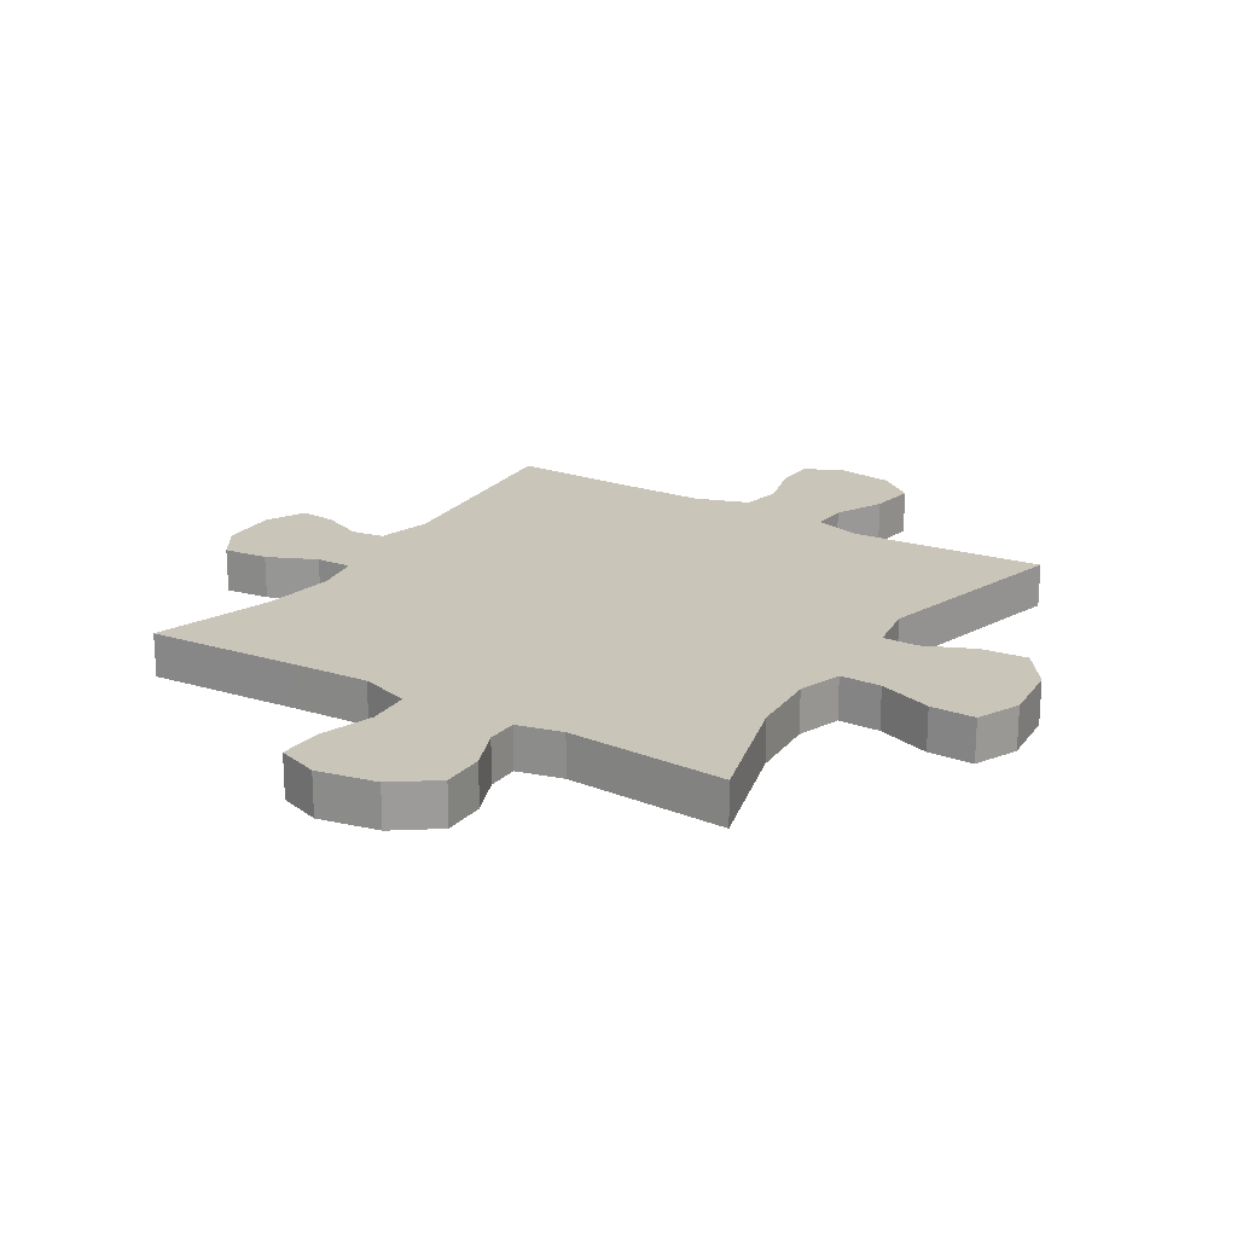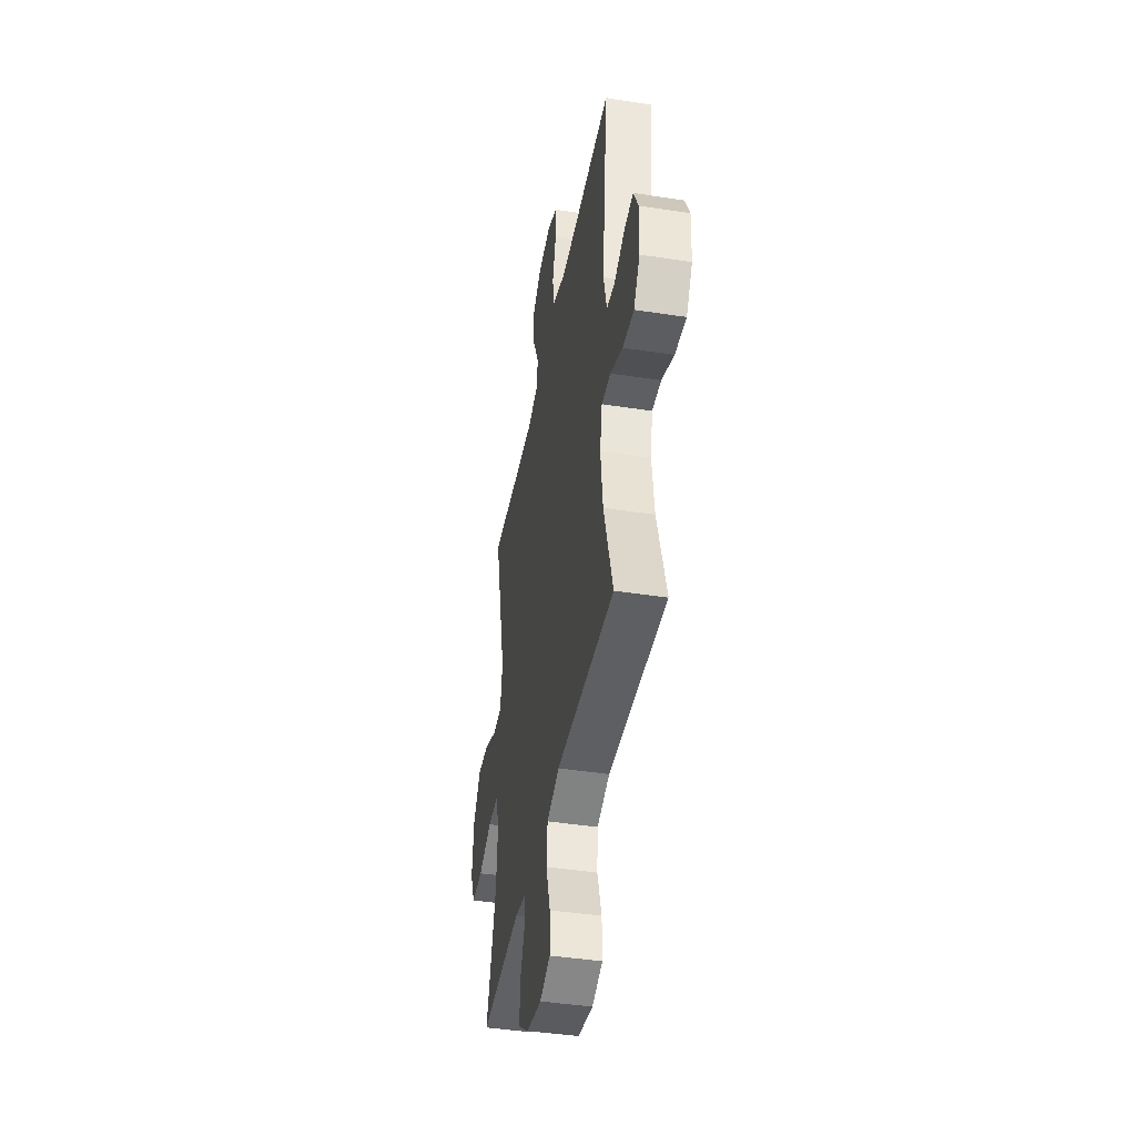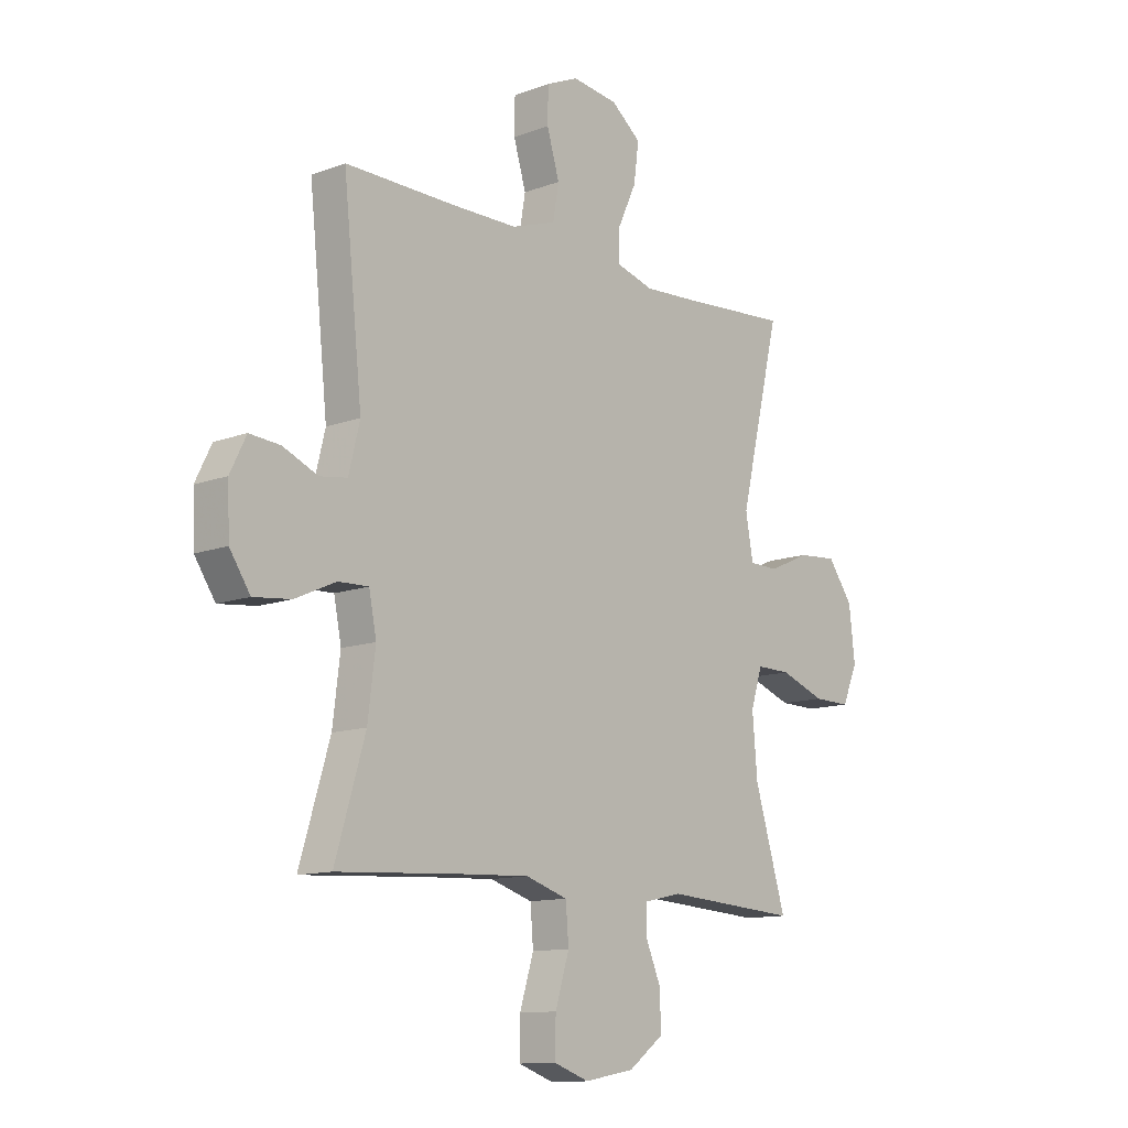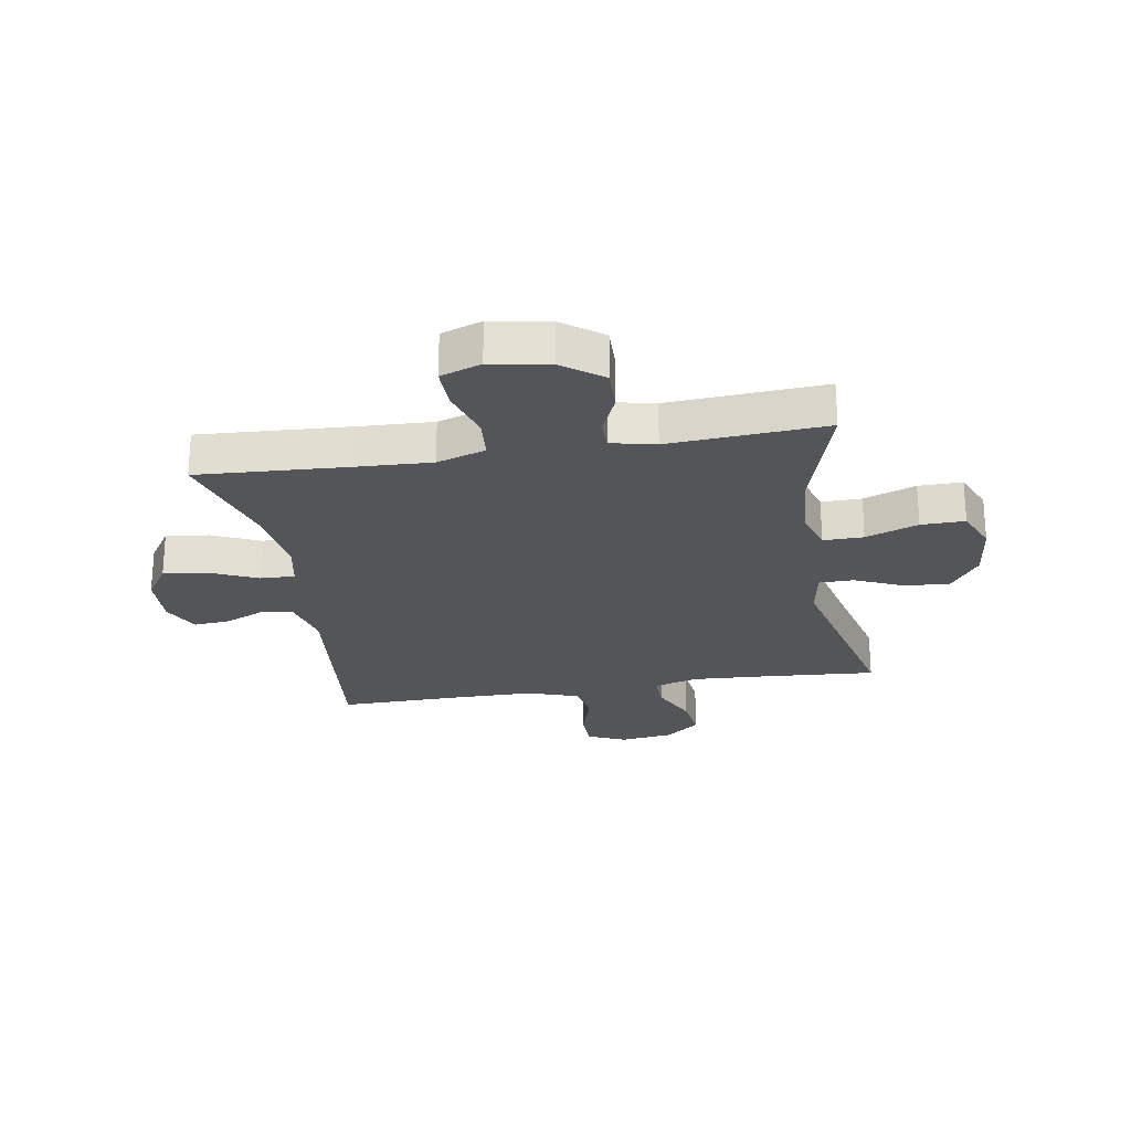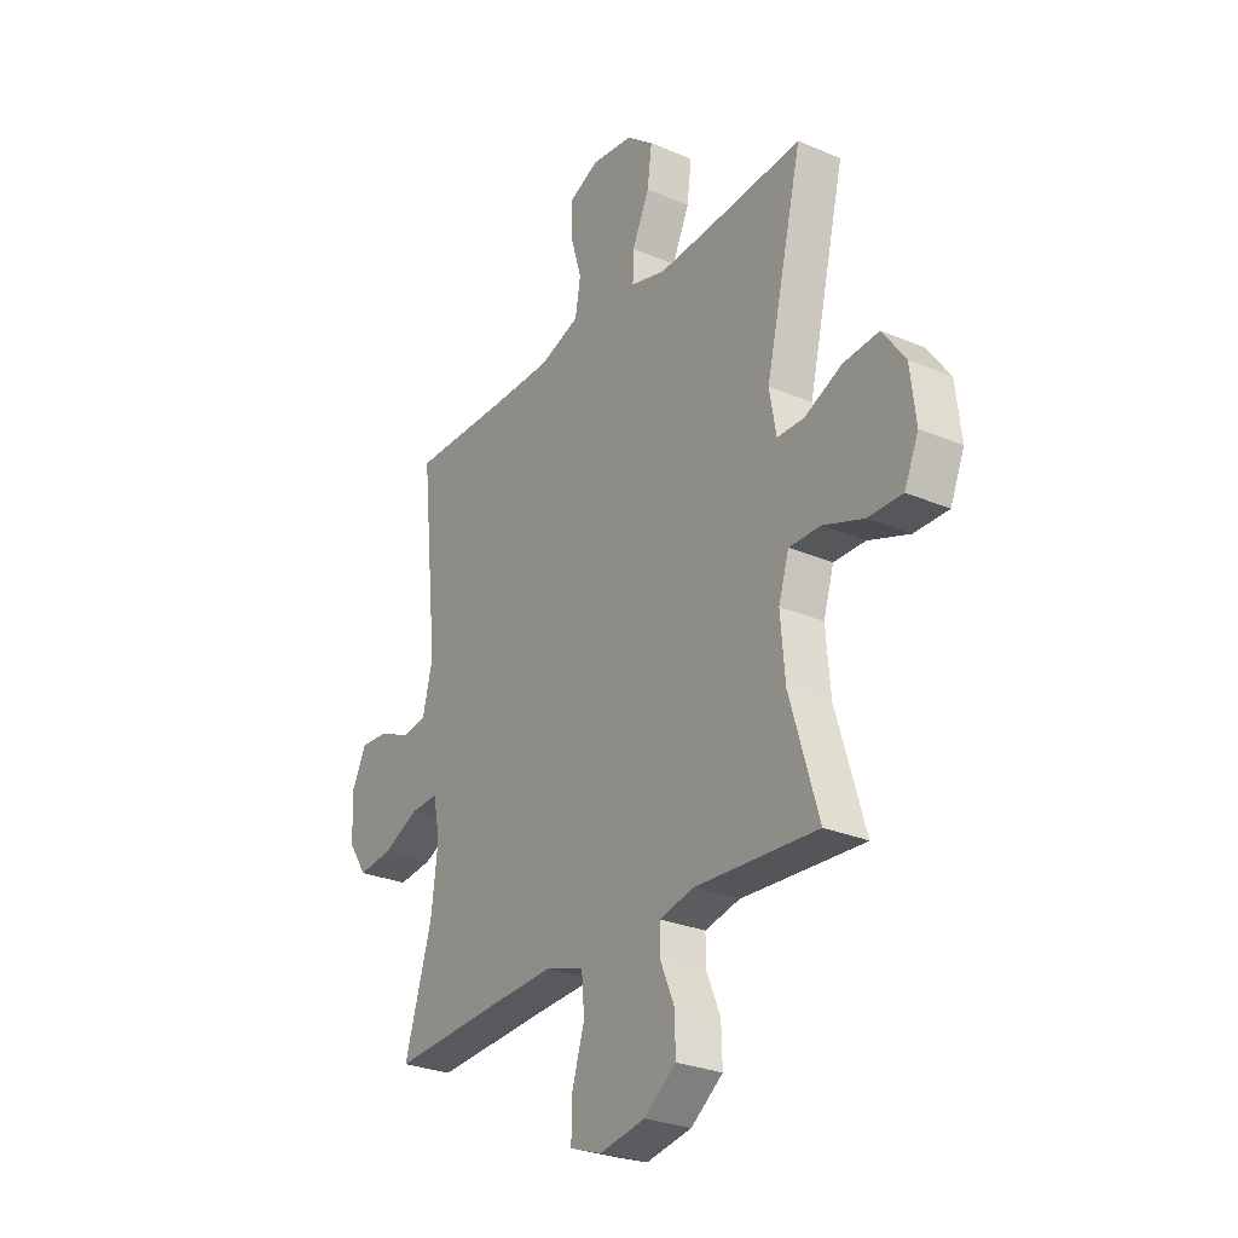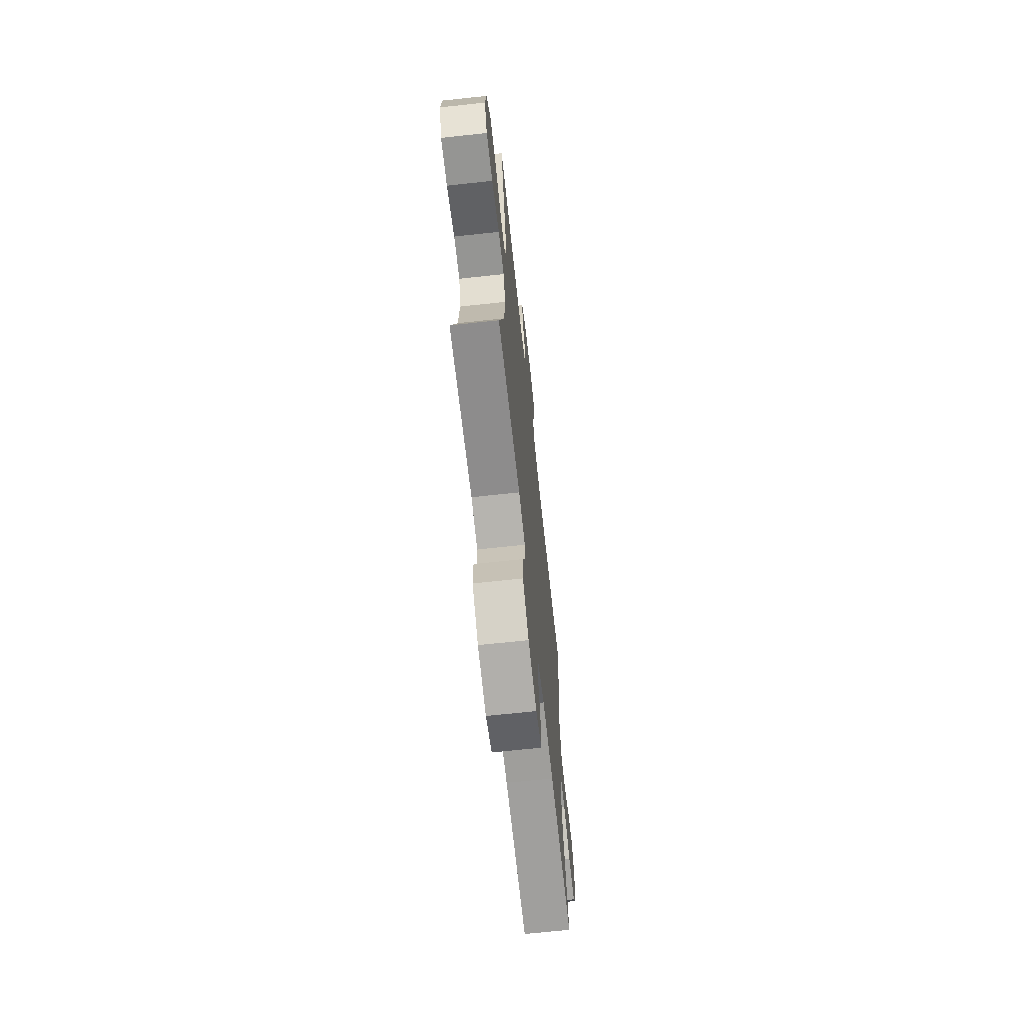
<metadata>
{"format":"obj","ext":"obj","renderer":"f3d","projection":"perspective","resolution":1024,"background":"white","views":[{"elev":20.7,"azim":-147.6,"up":"+Y"},{"elev":-42.8,"azim":79.6,"up":"+Z"},{"elev":-12.0,"azim":131.5,"up":"+Z"},{"elev":-24.4,"azim":-170.5,"up":"+Y"},{"elev":-27.8,"azim":-123.0,"up":"+Z"},{"elev":-68.1,"azim":-83.8,"up":"+Z"}]}
</metadata>
<code>
v -0.5 0.07 -0.5
v -0.437 0.07 -0.29
v -0.427 0.07 -0.173
v -0.45 0.07 -0.099
v -0.519 0.07 -0.1
v -0.609 0.07 -0.133
v -0.684 0.07 -0.134
v -0.715 0.07 -0.061
v -0.703 0.07 0.043
v -0.653 0.07 0.113
v -0.575 0.07 0.107
v -0.492 0.07 0.07
v -0.433 0.07 0.071
v -0.418 0.07 0.156
v -0.5 0.07 0.5
v -0.297 0.07 0.485
v -0.174 0.07 0.478
v -0.097 0.07 0.5
v -0.099 0.07 0.561
v -0.137 0.07 0.643
v -0.147 0.07 0.72
v -0.087 0.07 0.768
v 0.005 0.07 0.78
v 0.07 0.07 0.751
v 0.071 0.07 0.681
v 0.046 0.07 0.597
v 0.058 0.07 0.528
v 0.147 0.07 0.498
v 0.278 0.07 0.497
v 0.5 0.07 0.5
v 0.462 0.07 0.135
v 0.484 0.07 0.045
v 0.539 0.07 0.037
v 0.609 0.07 0.067
v 0.67 0.07 0.072
v 0.702 0.07 0.007
v 0.698 0.07 -0.087
v 0.657 0.07 -0.149
v 0.582 0.07 -0.141
v 0.5 0.07 -0.104
v 0.44 0.07 -0.102
v 0.425 0.07 -0.178
v 0.44 0.07 -0.299
v 0.5 0.07 -0.5
v 0.24 0.07 -0.485
v 0.113 0.07 -0.479
v 0.029 0.07 -0.506
v 0.023 0.07 -0.579
v 0.051 0.07 -0.67
v 0.052 0.07 -0.743
v -0.018 0.07 -0.768
v -0.118 0.07 -0.75
v -0.188 0.07 -0.698
v -0.186 0.07 -0.625
v -0.155 0.07 -0.552
v -0.155 0.07 -0.499
v -0.231 0.07 -0.482
v -0.5 0 -0.5
v -0.437 0 -0.29
v -0.427 0 -0.173
v -0.45 0 -0.099
v -0.519 0 -0.1
v -0.609 0 -0.133
v -0.684 0 -0.134
v -0.715 0 -0.061
v -0.703 0 0.043
v -0.653 0 0.113
v -0.575 0 0.107
v -0.492 0 0.07
v -0.433 0 0.071
v -0.418 0 0.156
v -0.5 0 0.5
v -0.297 0 0.485
v -0.174 0 0.478
v -0.097 0 0.5
v -0.099 0 0.561
v -0.137 0 0.643
v -0.147 0 0.72
v -0.087 0 0.768
v 0.005 0 0.78
v 0.07 0 0.751
v 0.071 0 0.681
v 0.046 0 0.597
v 0.058 0 0.528
v 0.147 0 0.498
v 0.278 0 0.497
v 0.5 0 0.5
v 0.462 0 0.135
v 0.484 0 0.045
v 0.539 0 0.037
v 0.609 0 0.067
v 0.67 0 0.072
v 0.702 0 0.007
v 0.698 0 -0.087
v 0.657 0 -0.149
v 0.582 0 -0.141
v 0.5 0 -0.104
v 0.44 0 -0.102
v 0.425 0 -0.178
v 0.44 0 -0.299
v 0.5 0 -0.5
v 0.24 0 -0.485
v 0.113 0 -0.479
v 0.029 0 -0.506
v 0.023 0 -0.579
v 0.051 0 -0.67
v 0.052 0 -0.743
v -0.018 0 -0.768
v -0.118 0 -0.75
v -0.188 0 -0.698
v -0.186 0 -0.625
v -0.155 0 -0.552
v -0.155 0 -0.499
v -0.231 0 -0.482
f 53 54 55
f 52 53 55
f 51 52 55
f 50 51 55
f 49 50 55
f 48 49 55
f 47 48 55 56
f 46 47 56 57
f 43 44 45
f 42 43 45 46
f 41 42 46 57
f 38 39 40
f 37 38 40
f 36 37 40
f 35 36 40
f 34 35 40
f 33 34 40
f 32 33 40 41
f 57 1 2
f 41 57 2
f 32 41 2
f 31 32 2
f 24 25 26
f 23 24 26
f 22 23 26
f 21 22 26
f 20 21 26
f 19 20 26
f 18 19 26 27
f 17 18 27 28
f 14 15 16
f 13 14 16 17
f 10 11 12
f 9 10 12
f 8 9 12
f 7 8 12
f 6 7 12
f 5 6 12
f 4 5 12 13
f 17 28 29
f 13 17 29
f 4 13 29
f 3 4 29
f 29 30 31
f 3 29 31
f 2 3 31
f 112 111 110
f 112 110 109
f 112 109 108
f 112 108 107
f 112 107 106
f 112 106 105
f 113 112 105 104
f 114 113 104 103
f 102 101 100
f 103 102 100 99
f 114 103 99 98
f 97 96 95
f 97 95 94
f 97 94 93
f 97 93 92
f 97 92 91
f 97 91 90
f 98 97 90 89
f 59 58 114
f 59 114 98
f 59 98 89
f 59 89 88
f 83 82 81
f 83 81 80
f 83 80 79
f 83 79 78
f 83 78 77
f 83 77 76
f 84 83 76 75
f 85 84 75 74
f 73 72 71
f 74 73 71 70
f 69 68 67
f 69 67 66
f 69 66 65
f 69 65 64
f 69 64 63
f 69 63 62
f 70 69 62 61
f 86 85 74
f 86 74 70
f 86 70 61
f 86 61 60
f 88 87 86
f 88 86 60
f 88 60 59
f 1 58 59 2
f 2 59 60 3
f 3 60 61 4
f 4 61 62 5
f 5 62 63 6
f 6 63 64 7
f 7 64 65 8
f 8 65 66 9
f 9 66 67 10
f 10 67 68 11
f 11 68 69 12
f 12 69 70 13
f 13 70 71 14
f 14 71 72 15
f 15 72 73 16
f 16 73 74 17
f 17 74 75 18
f 18 75 76 19
f 19 76 77 20
f 20 77 78 21
f 21 78 79 22
f 22 79 80 23
f 23 80 81 24
f 24 81 82 25
f 25 82 83 26
f 26 83 84 27
f 27 84 85 28
f 28 85 86 29
f 29 86 87 30
f 30 87 88 31
f 31 88 89 32
f 32 89 90 33
f 33 90 91 34
f 34 91 92 35
f 35 92 93 36
f 36 93 94 37
f 37 94 95 38
f 38 95 96 39
f 39 96 97 40
f 40 97 98 41
f 41 98 99 42
f 42 99 100 43
f 43 100 101 44
f 44 101 102 45
f 45 102 103 46
f 46 103 104 47
f 47 104 105 48
f 48 105 106 49
f 49 106 107 50
f 50 107 108 51
f 51 108 109 52
f 52 109 110 53
f 53 110 111 54
f 54 111 112 55
f 55 112 113 56
f 56 113 114 57
f 57 114 58 1

</code>
